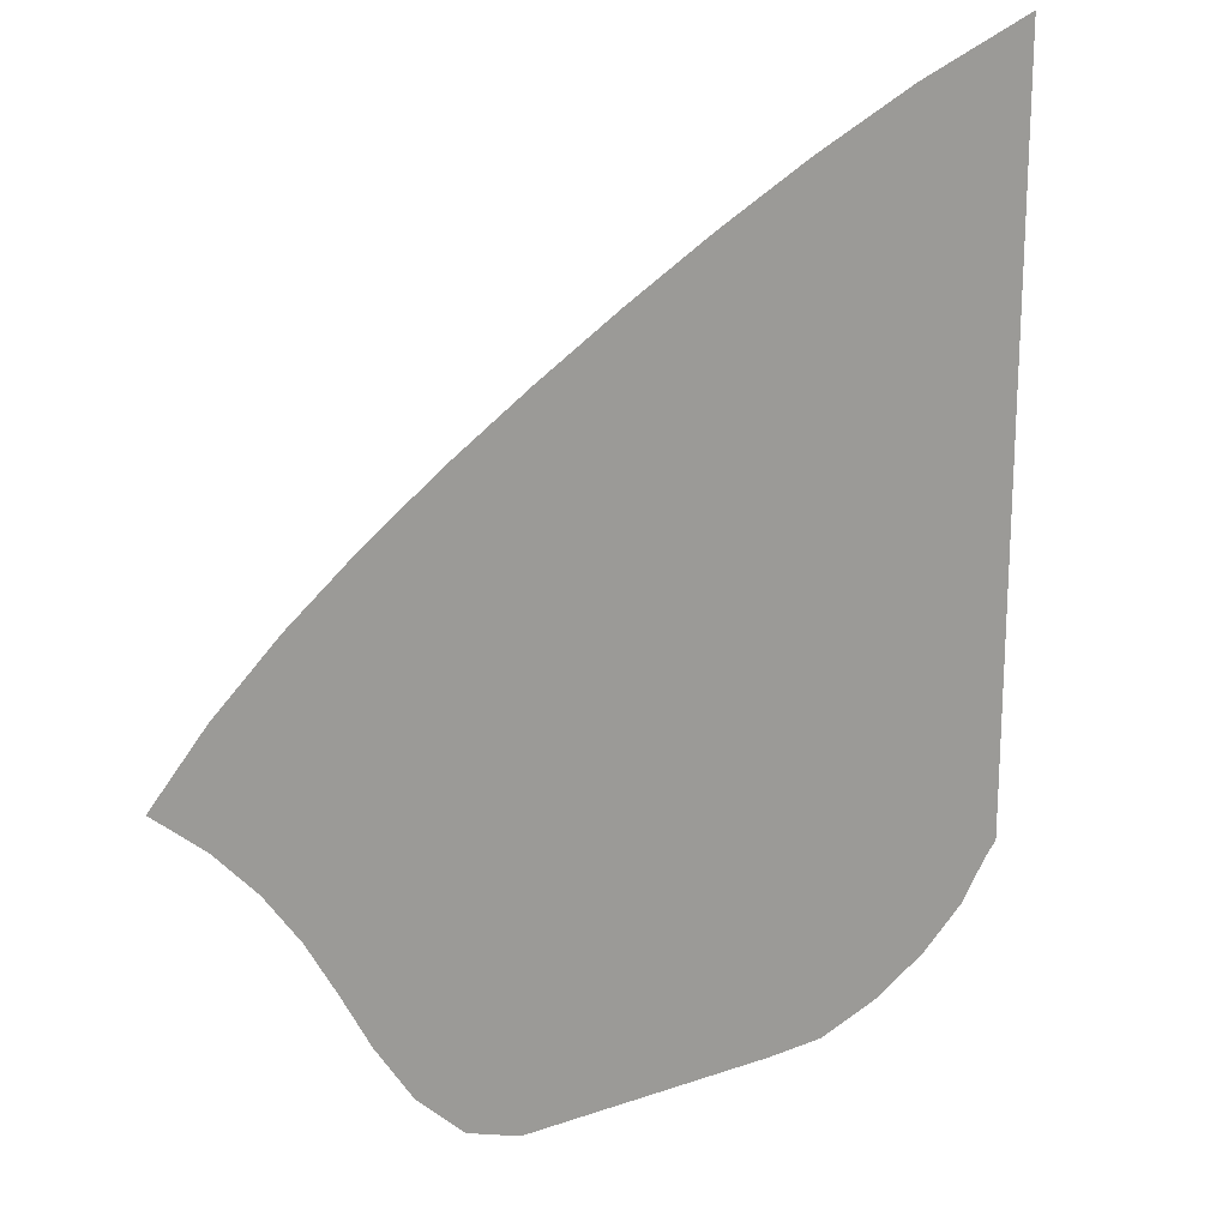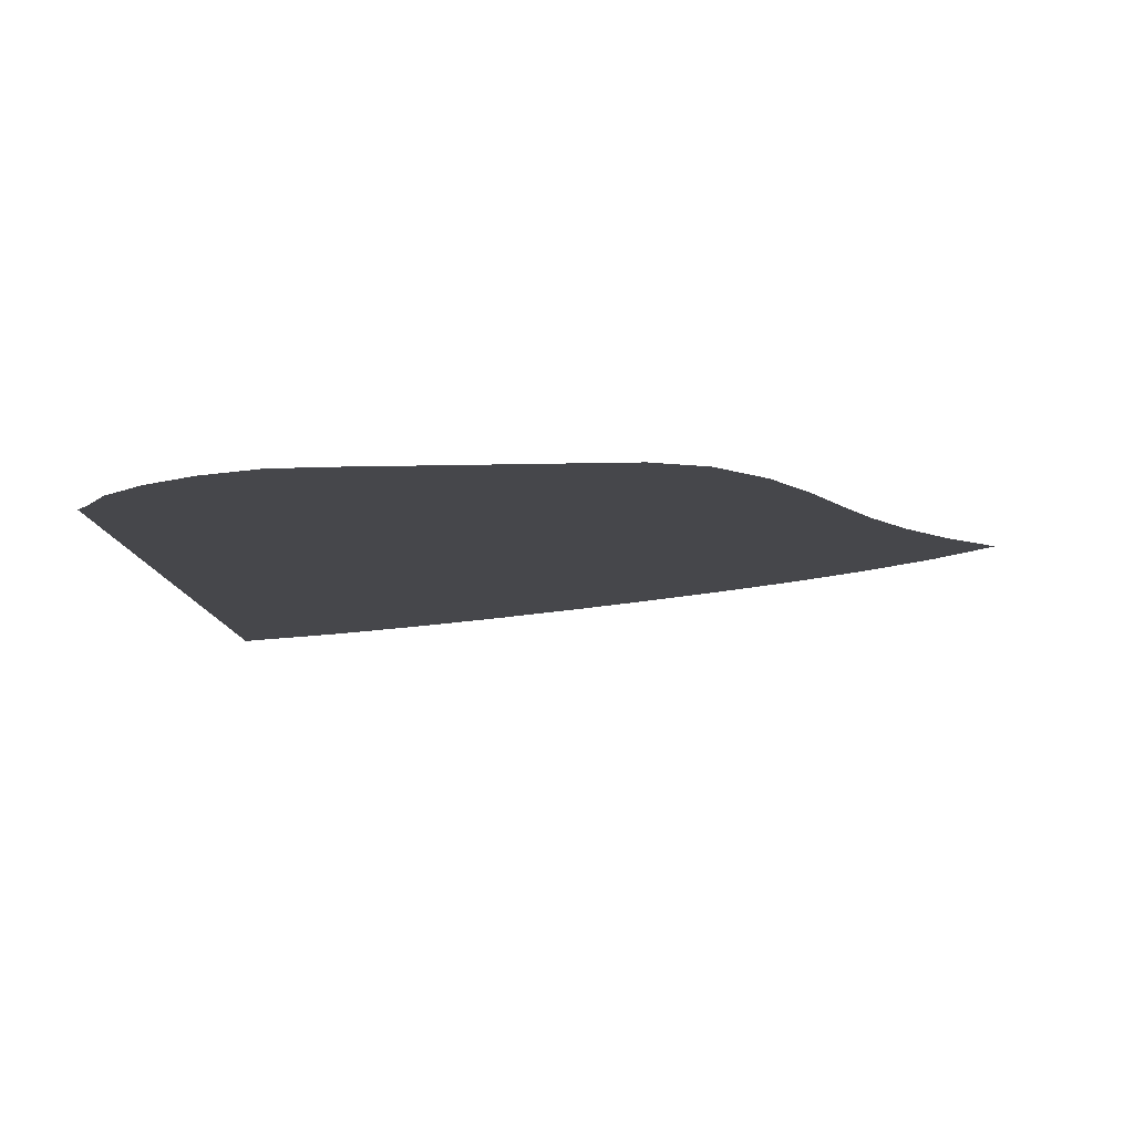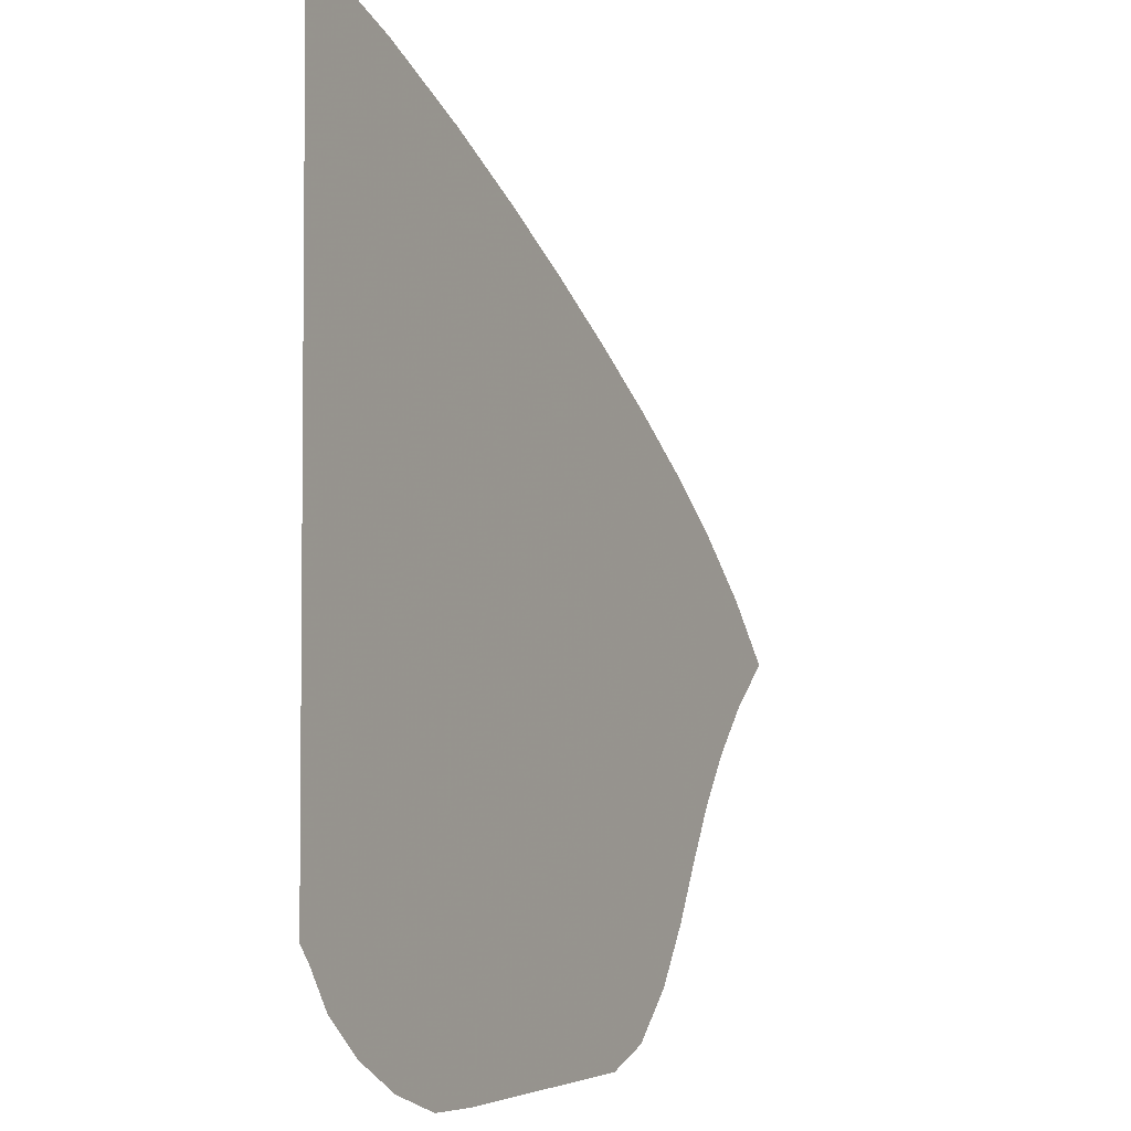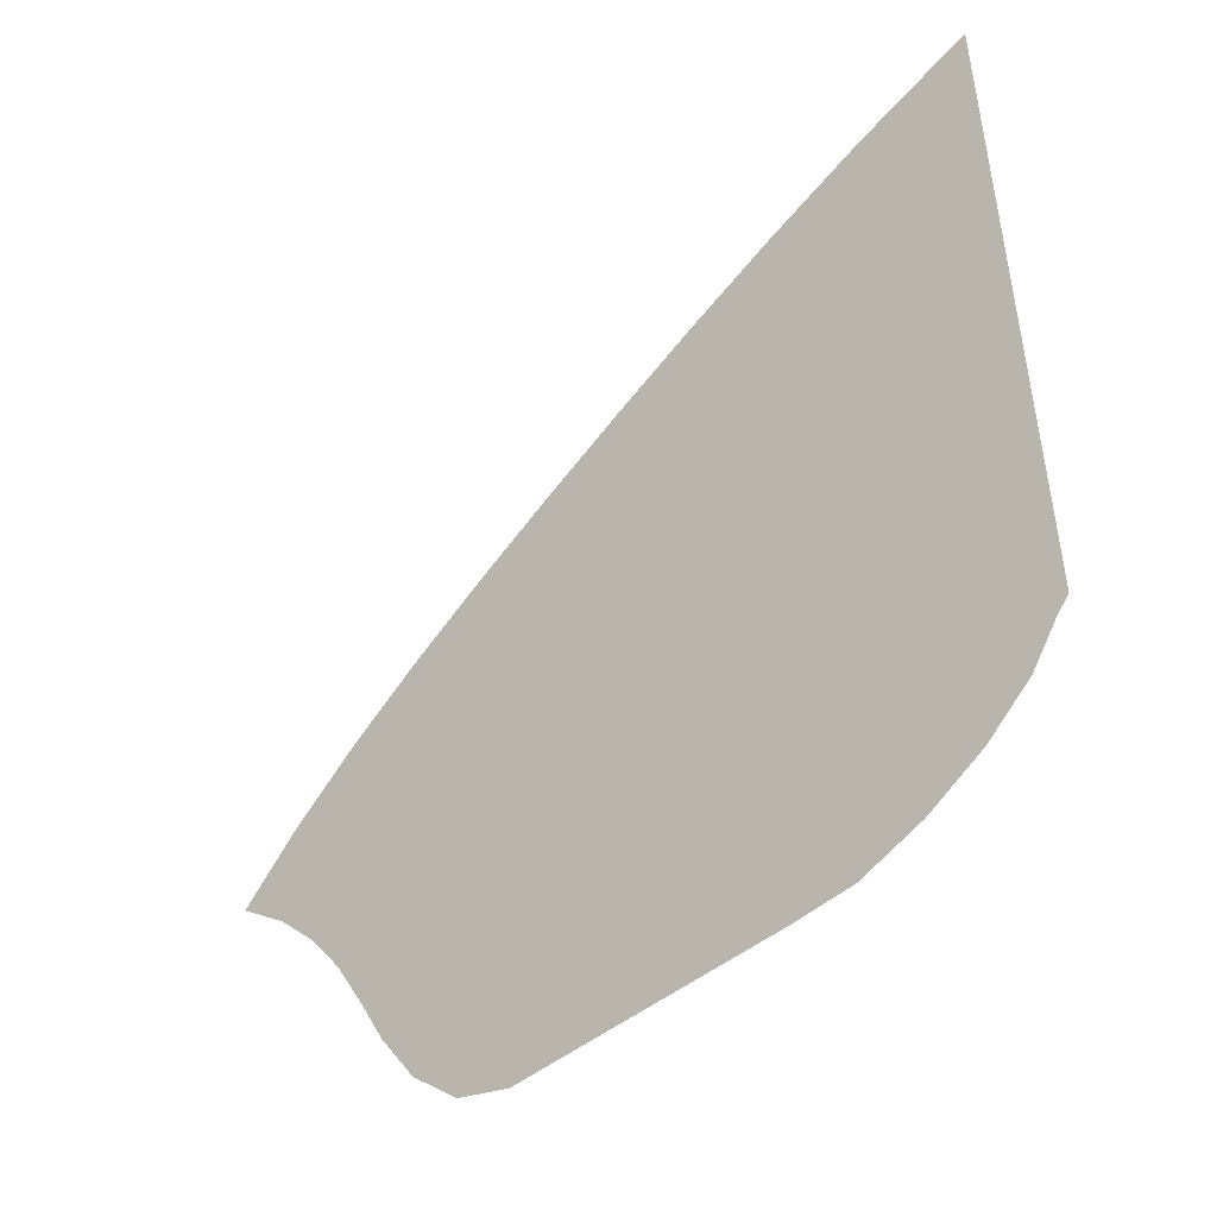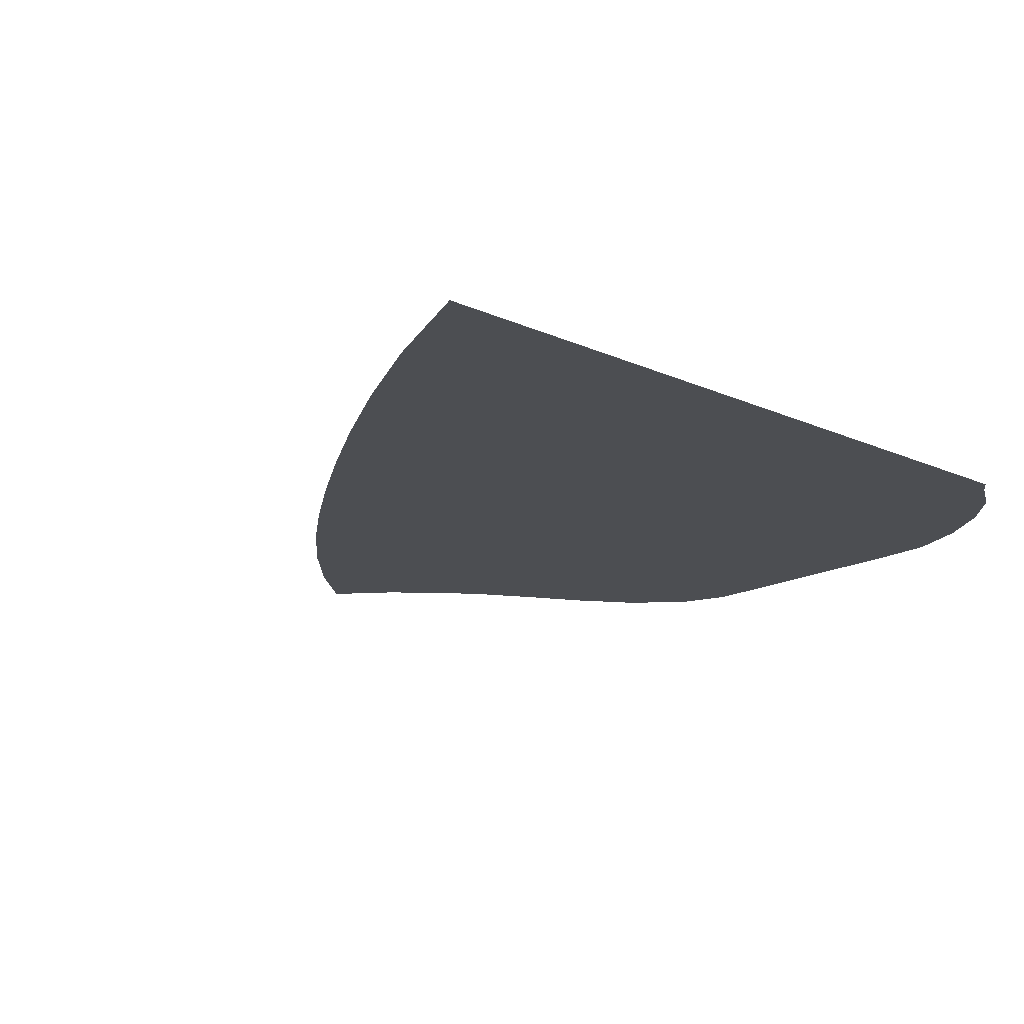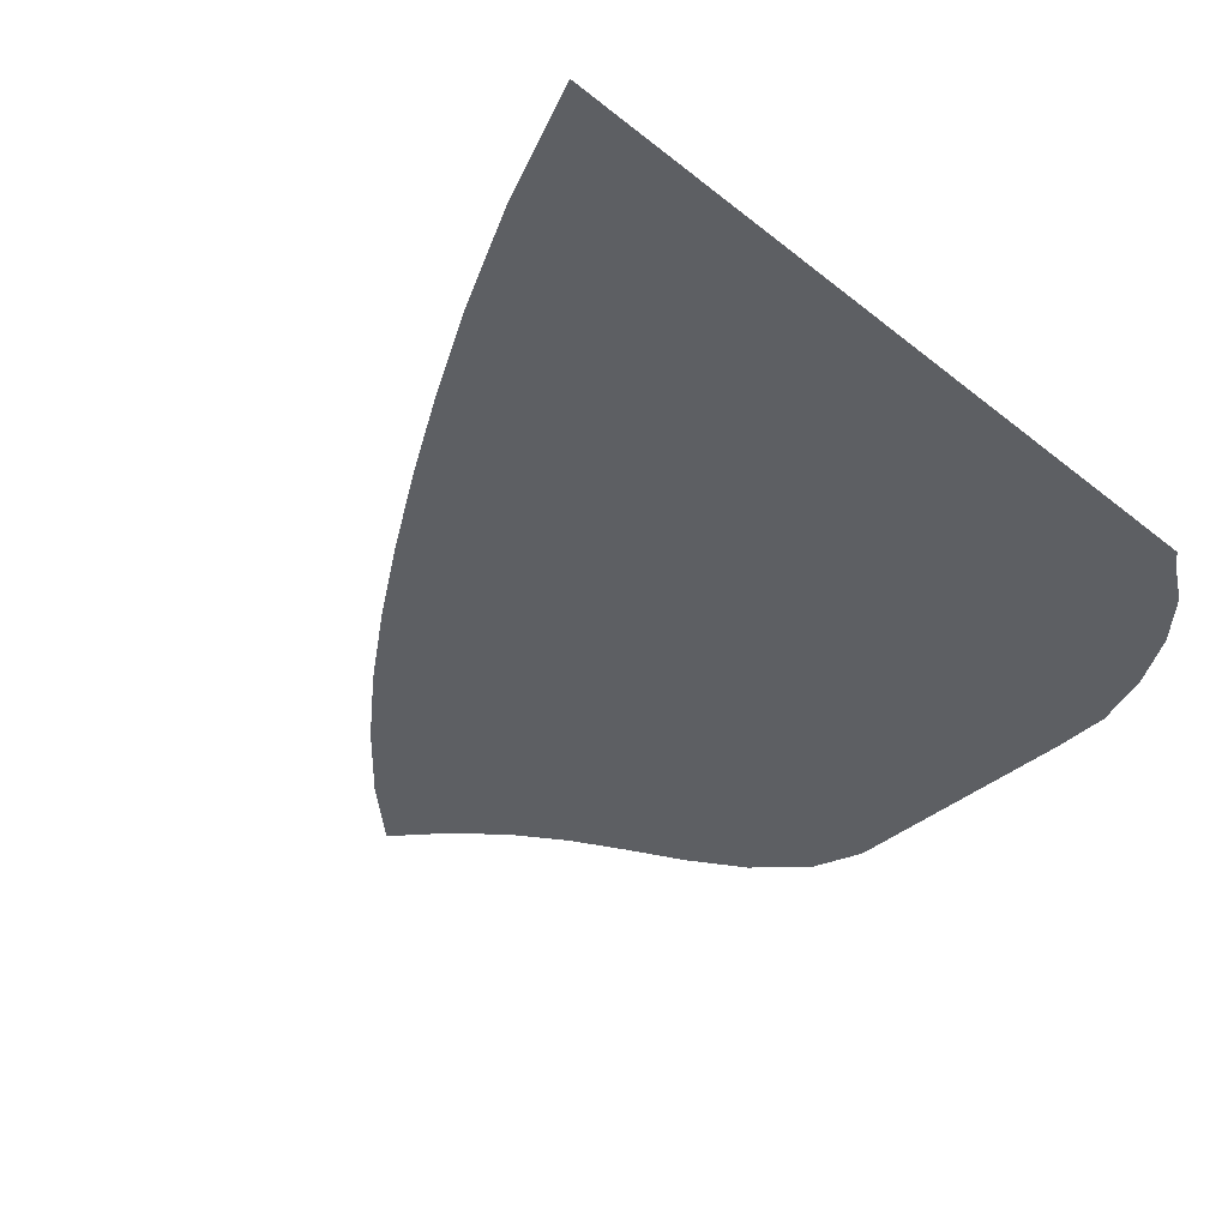
<metadata>
{"format":"obj","ext":"obj","renderer":"f3d","projection":"perspective","resolution":1024,"background":"white","views":[{"elev":19.9,"azim":147.5,"up":"+Y"},{"elev":-10.7,"azim":3.7,"up":"+Z"},{"elev":-3.4,"azim":-61.8,"up":"+Y"},{"elev":-49.2,"azim":-138.7,"up":"+Y"},{"elev":-16.8,"azim":-132.6,"up":"+Z"},{"elev":-40.4,"azim":-134.4,"up":"+Z"}]}
</metadata>
<code>
v  0.001218  5.999  0
v  0.8066  5.678  0
v  1.498  5.347  0
v  2.12  5.015  0
v  2.697  4.682  0
v  3.241  4.347  0
v  3.76  4.008  0
v  4.257  3.654  0
v  4.724  3.28  0
v  5.148  2.885  0
v  5.509  2.472  0
v  0.001074  5.499  0
v  0.6812  5.211  0
v  1.315  4.898  0
v  1.905  4.579  0
v  2.46  4.257  0
v  2.985  3.933  0
v  3.486  3.604  0
v  3.961  3.267  0
v  4.405  2.917  0
v  4.81  2.554  0
v  5.174  2.181  0
v  0.000654  4.999  0
v  0.6033  4.726  0
v  1.181  4.434  0
v  1.731  4.132  0
v  2.255  3.825  0
v  2.757  3.515  0
v  3.236  3.2  0
v  3.692  2.879  0
v  4.12  2.548  0
v  4.521  2.211  0
v  4.902  1.875  0
v  0.000343  4.499  0
v  0.5453  4.237  0
v  1.074  3.961  0
v  1.584  3.677  0
v  2.076  3.387  0
v  2.552  3.093  0
v  3.011  2.795  0
v  3.453  2.488  0
v  3.875  2.172  0
v  4.278  1.854  0
v  4.678  1.55  0
v  8.5e-05  3.999  0
v  0.4972  3.747  0
v  0.9818  3.484  0
v  1.453  3.216  0
v  1.913  2.945  0
v  2.364  2.671  0
v  2.808  2.391  0
v  3.241  2.1  0
v  3.662  1.795  0
v  4.072  1.486  0
v  4.484  1.198  0
v  -0.000143  3.499  0
v  0.4544  3.255  0
v  0.8979  3.004  0
v  1.331  2.75  0
v  1.759  2.499  0
v  2.186  2.249  0
v  2.615  1.995  0
v  3.043  1.724  0
v  3.466  1.43  0
v  3.879  1.119  0
v  4.287  0.8189  0
v  -0.000358  2.999  0
v  0.4143  2.764  0
v  0.8171  2.52  0
v  1.212  2.279  0
v  1.606  2.049  0
v  2.008  1.829  0
v  2.42  1.61  0
v  2.841  1.372  0
v  3.261  1.099  0
v  3.667  0.7813  0
v  4.044  0.439  0
v  -0.000575  2.499  0
v  0.3738  2.274  0
v  0.7332  2.033  0
v  1.087  1.8  0
v  1.447  1.59  0
v  1.82  1.405  0
v  2.211  1.232  0
v  2.616  1.047  0
v  3.024  0.8198  0
v  3.413  0.5186  0
v  3.727  0.1286  0
v  -0.000827  2  0
v  0.3264  1.789  0
v  0.6345  1.544  0
v  0.9463  1.314  0
v  1.275  1.119  0
v  1.623  0.9665  0
v  1.99  0.8474  0
v  2.37  0.731  0
v  2.754  0.5847  0
v  3.121  0.3568  0
v  3.376  0  0
v  -0.00122  1.5  0
v  0.2534  1.318  0
v  0.494  1.064  0
v  0.7723  0.8285  0
v  1.09  0.6366  0
v  1.433  0.5045  0
v  1.789  0.4361  0
v  2.143  0.3867  0
v  2.486  0.3315  0
v  2.815  0.2352  0
v  3.069  0  0
v  -0.001335  0.9999  0
v  0.0778  0.9041  0
v  0.2506  0.6363  0
v  0.5366  0.3771  0
v  0.8947  0.162  0
v  1.289  0.01805  0
v  1.671  0  0
v  2.014  0  0
v  2.313  0  0
v  2.566  0  0
v  2.8  0  0
f 1 2 13
f 1 13 12
f 2 3 14
f 2 14 13
f 3 4 15
f 3 15 14
f 4 5 16
f 4 16 15
f 5 6 17
f 5 17 16
f 6 7 18
f 6 18 17
f 7 8 19
f 7 19 18
f 8 9 20
f 8 20 19
f 9 10 21
f 9 21 20
f 10 11 22
f 10 22 21
f 12 13 24
f 12 24 23
f 13 14 25
f 13 25 24
f 14 15 26
f 14 26 25
f 15 16 27
f 15 27 26
f 16 17 28
f 16 28 27
f 17 18 29
f 17 29 28
f 18 19 30
f 18 30 29
f 19 20 31
f 19 31 30
f 20 21 32
f 20 32 31
f 21 22 33
f 21 33 32
f 23 24 35
f 23 35 34
f 24 25 36
f 24 36 35
f 25 26 37
f 25 37 36
f 26 27 38
f 26 38 37
f 27 28 39
f 27 39 38
f 28 29 40
f 28 40 39
f 29 30 41
f 29 41 40
f 30 31 42
f 30 42 41
f 31 32 43
f 31 43 42
f 32 33 44
f 32 44 43
f 34 35 46
f 34 46 45
f 35 36 47
f 35 47 46
f 36 37 48
f 36 48 47
f 37 38 49
f 37 49 48
f 38 39 50
f 38 50 49
f 39 40 51
f 39 51 50
f 40 41 52
f 40 52 51
f 41 42 53
f 41 53 52
f 42 43 54
f 42 54 53
f 43 44 55
f 43 55 54
f 45 46 57
f 45 57 56
f 46 47 58
f 46 58 57
f 47 48 59
f 47 59 58
f 48 49 60
f 48 60 59
f 49 50 61
f 49 61 60
f 50 51 62
f 50 62 61
f 51 52 63
f 51 63 62
f 52 53 64
f 52 64 63
f 53 54 65
f 53 65 64
f 54 55 66
f 54 66 65
f 56 57 68
f 56 68 67
f 57 58 69
f 57 69 68
f 58 59 70
f 58 70 69
f 59 60 71
f 59 71 70
f 60 61 72
f 60 72 71
f 61 62 73
f 61 73 72
f 62 63 74
f 62 74 73
f 63 64 75
f 63 75 74
f 64 65 76
f 64 76 75
f 65 66 77
f 65 77 76
f 67 68 79
f 67 79 78
f 68 69 80
f 68 80 79
f 69 70 81
f 69 81 80
f 70 71 82
f 70 82 81
f 71 72 83
f 71 83 82
f 72 73 84
f 72 84 83
f 73 74 85
f 73 85 84
f 74 75 86
f 74 86 85
f 75 76 87
f 75 87 86
f 76 77 88
f 76 88 87
f 78 79 90
f 78 90 89
f 79 80 91
f 79 91 90
f 80 81 92
f 80 92 91
f 81 82 93
f 81 93 92
f 82 83 94
f 82 94 93
f 83 84 95
f 83 95 94
f 84 85 96
f 84 96 95
f 85 86 97
f 85 97 96
f 86 87 98
f 86 98 97
f 87 88 99
f 87 99 98
f 89 90 101
f 89 101 100
f 90 91 102
f 90 102 101
f 91 92 103
f 91 103 102
f 92 93 104
f 92 104 103
f 93 94 105
f 93 105 104
f 94 95 106
f 94 106 105
f 95 96 107
f 95 107 106
f 96 97 108
f 96 108 107
f 97 98 109
f 97 109 108
f 98 99 110
f 98 110 109
f 100 101 112
f 100 112 111
f 101 102 113
f 101 113 112
f 102 103 114
f 102 114 113
f 103 104 115
f 103 115 114
f 104 105 116
f 104 116 115
f 105 106 117
f 105 117 116
f 106 107 118
f 106 118 117
f 107 108 119
f 107 119 118
f 108 109 120
f 108 120 119
f 109 110 121
f 109 121 120

</code>
